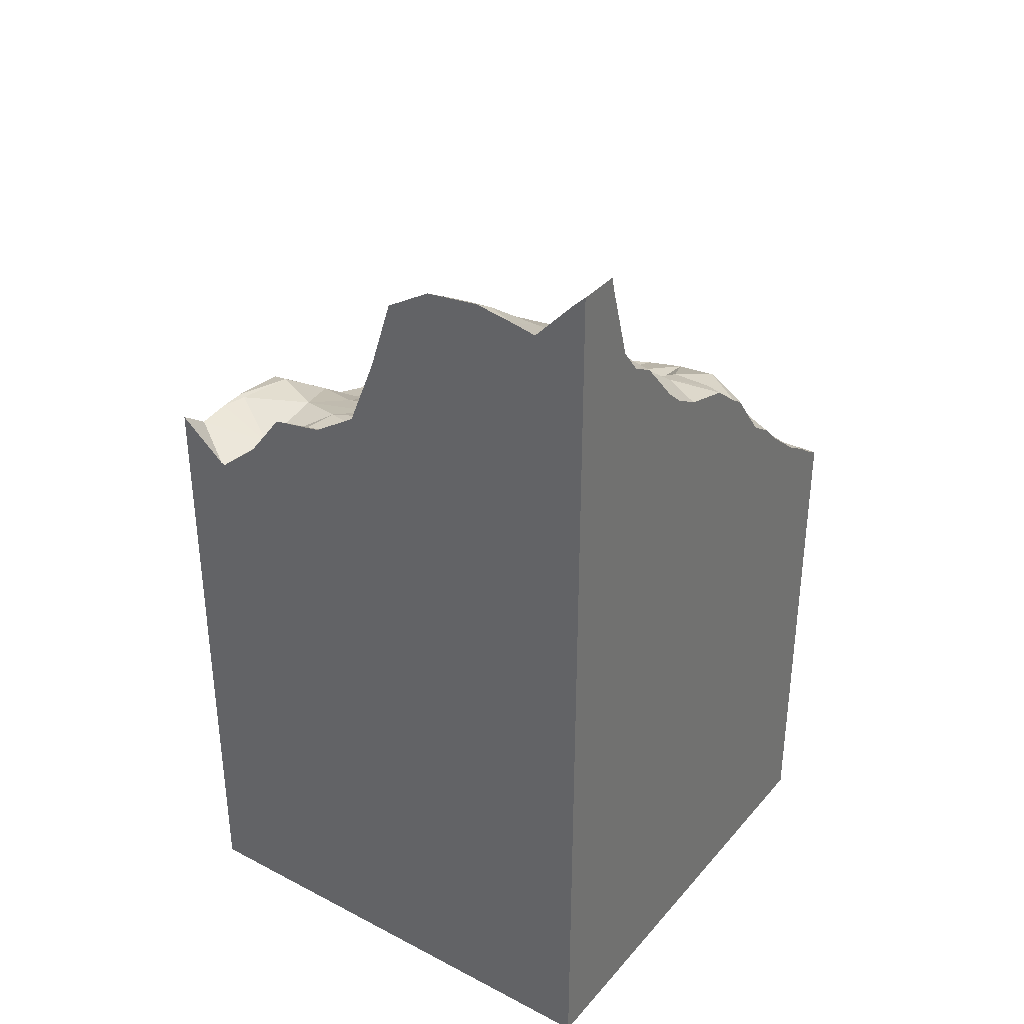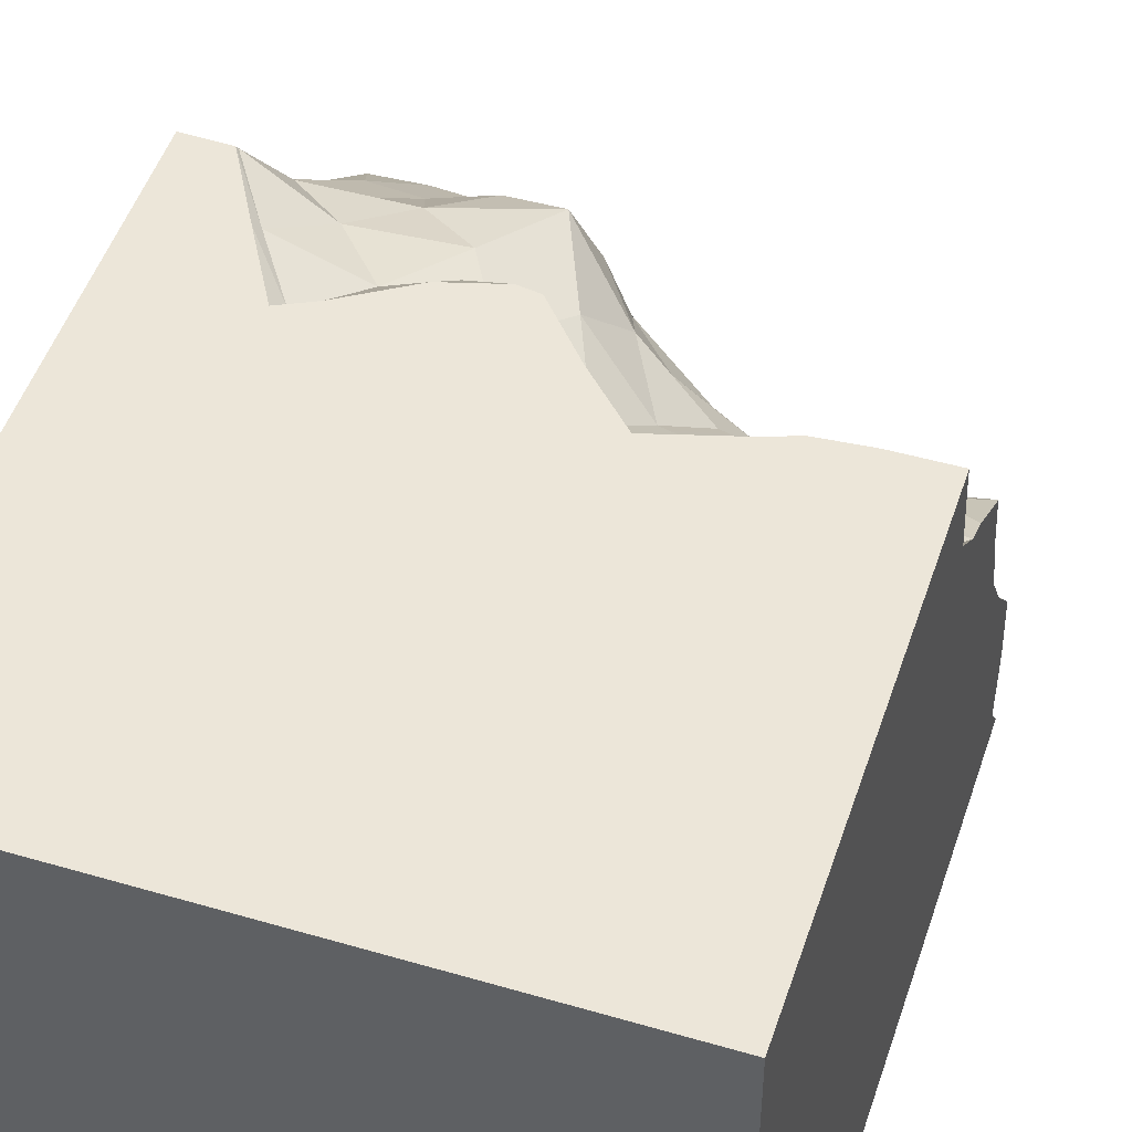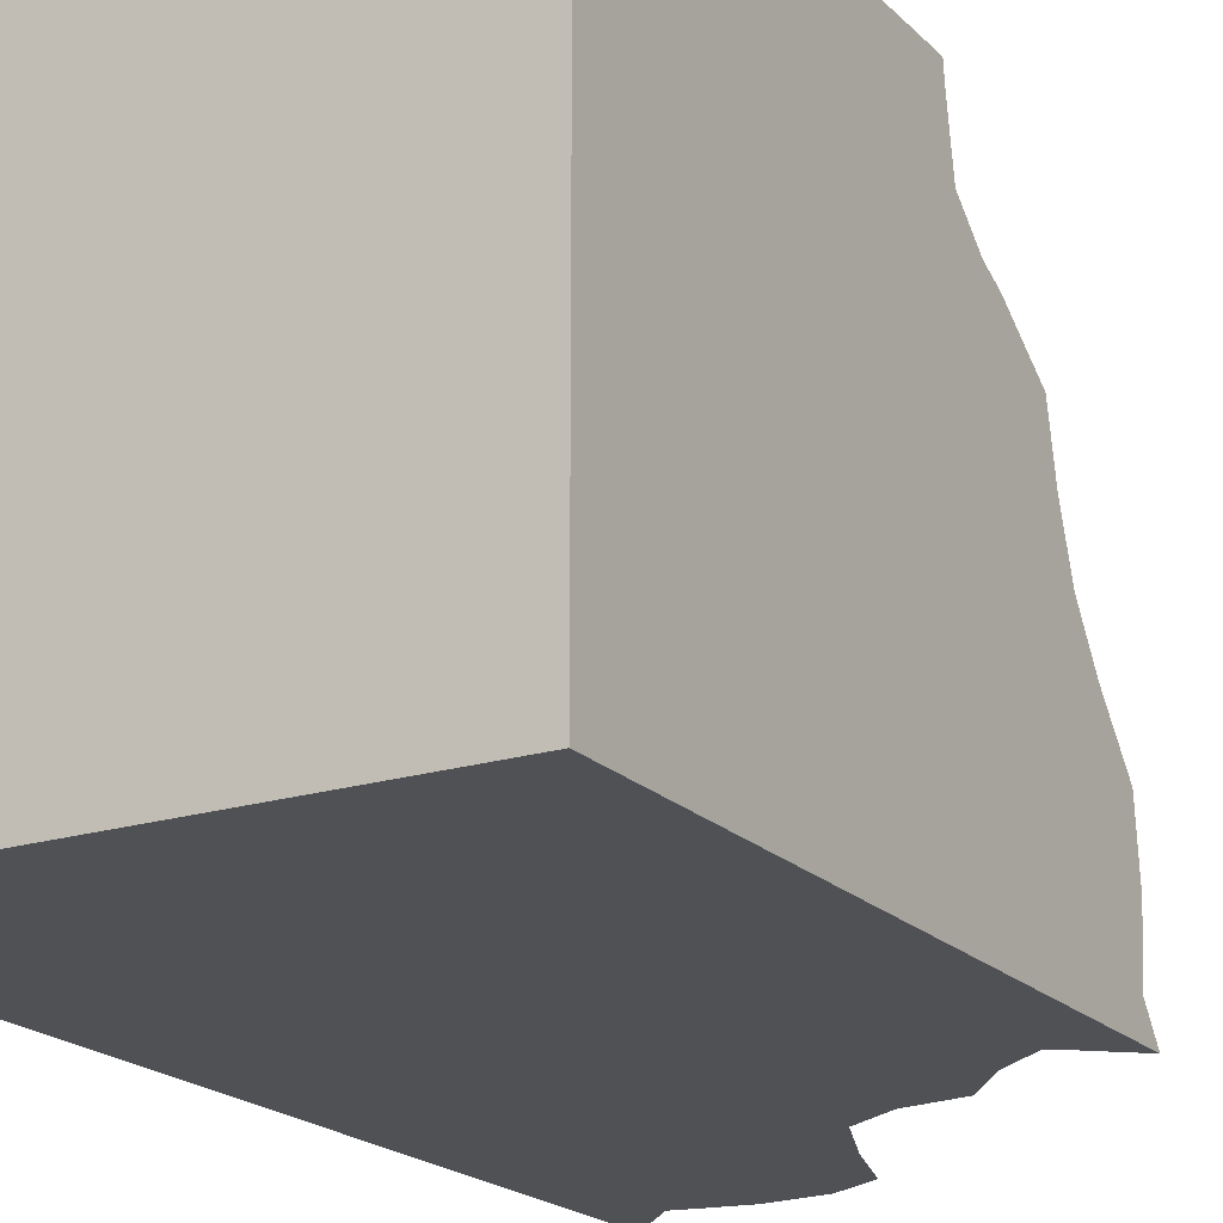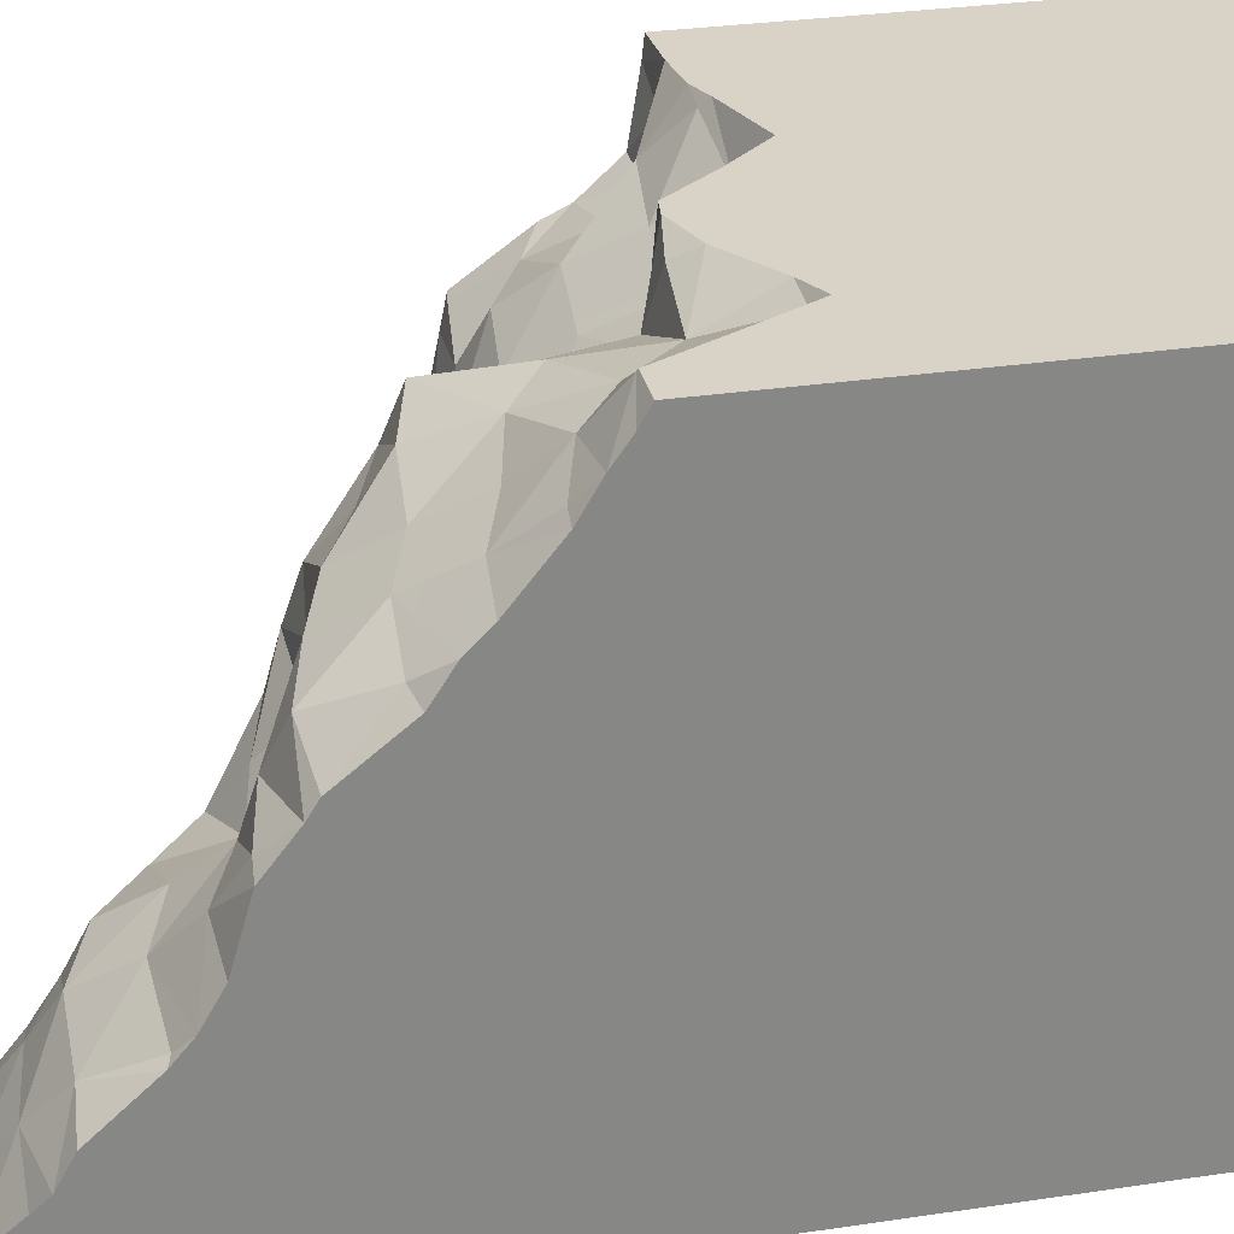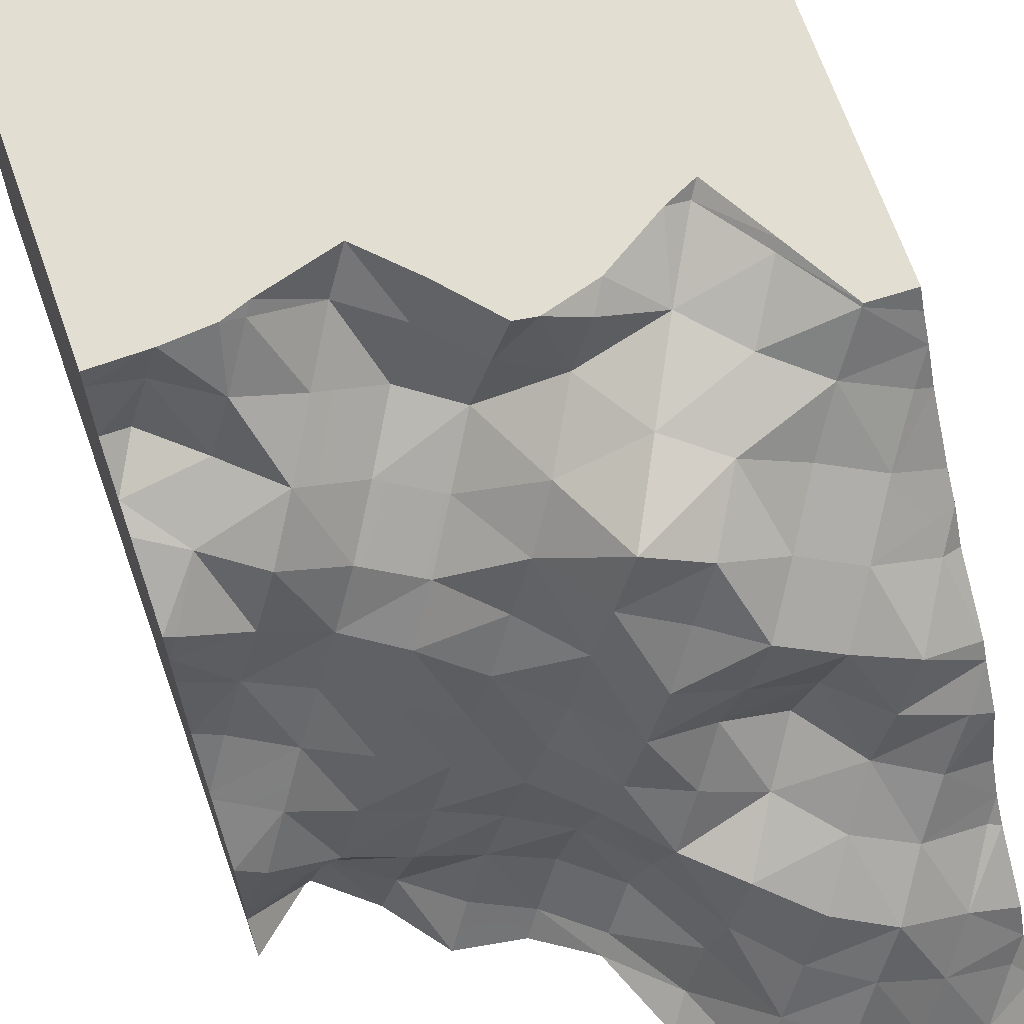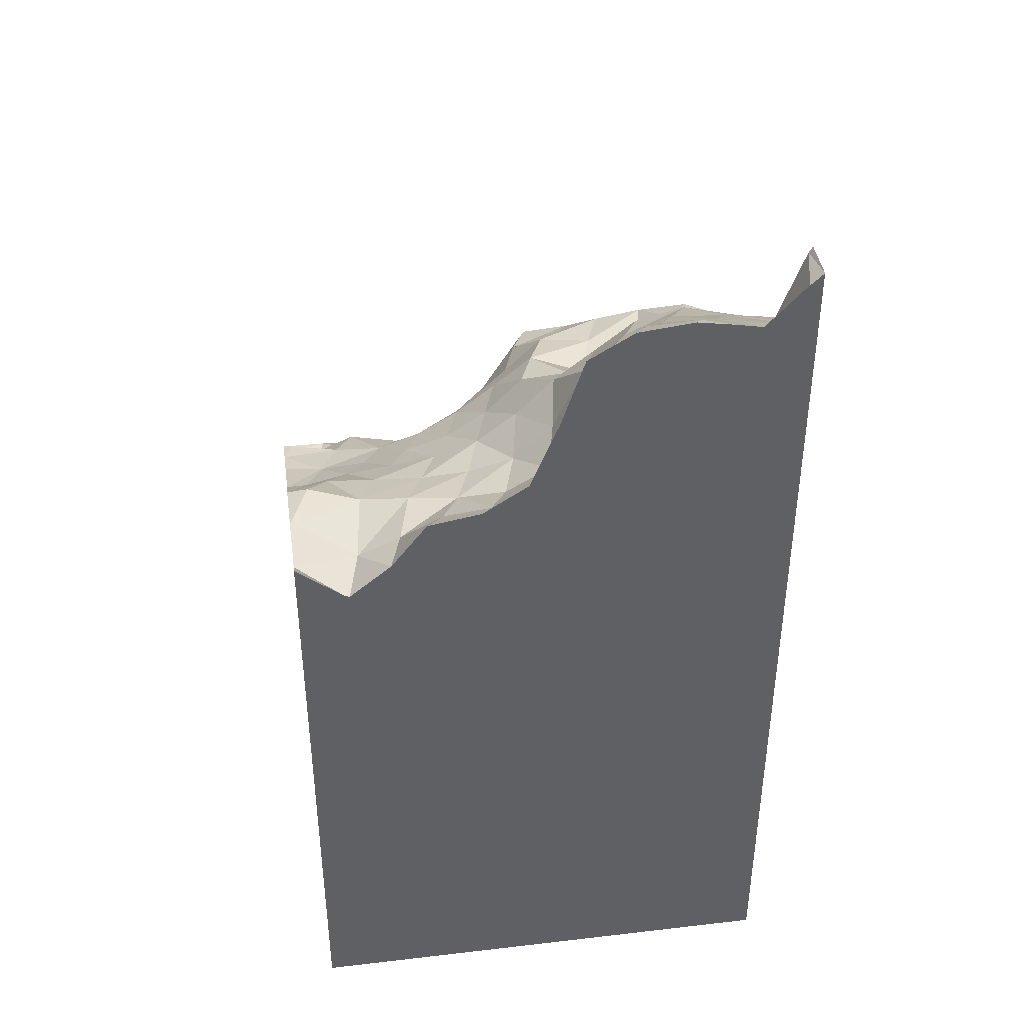
<metadata>
{"format":"obj","ext":"obj","renderer":"f3d","projection":"perspective","resolution":1024,"background":"white","views":[{"elev":34.8,"azim":-145.3,"up":"+Y"},{"elev":49.0,"azim":18.1,"up":"+Z"},{"elev":-19.7,"azim":30.1,"up":"+Z"},{"elev":27.9,"azim":-103.1,"up":"+Z"},{"elev":67.5,"azim":160.7,"up":"+Z"},{"elev":40.6,"azim":171.9,"up":"+Y"}]}
</metadata>
<code>
o Edificio_roto.005_Cube.194
v 10.26 -3.592 10.4
v 12.09 -3.097 8.519
v 11.04 -3.345 7.965
v 9.764 -3.643 12.09
v 12.09 -3.528 11.23
v -10.29 1.873 12.09
v -8.536 -0.687 11.78
v -10.24 1.933 11.99
v -8.728 -0.9228 12.09
v -6.814 -3.237 11.61
v -7.152 -3.692 12.09
v -5.855 -3.072 12.09
v -12.09 3.065 10.37
v -9.156 3.132 10.03
v -7.134 1.554 10.35
v -5.268 -0.5256 10.41
v -3.357 -1.504 12.09
v -2.779 -0.5898 11.49
v -1.165 -0.8733 12.09
v -10.2 5.566 7.589
v -7.957 4.717 8.27
v -5.629 4.131 9.082
v -1.939 -0.169 9.14
v -3.572 2.668 9.455
v -0.3176 -1.005 12.09
v 0.318 -0.9848 9.838
v 1.535 -3.156 12.09
v 2.225 -2.933 9.968
v 3.466 -5.131 12.09
v 4.326 -4.255 10.41
v 6.696 -4.208 12.09
v 6.952 -3.876 11.71
v 7.775 -3.809 12.09
v -12.09 6.59 5.909
v -8.849 7.653 6.077
v -6.603 6.804 6.758
v -4.148 6.628 7.775
v -1.858 5.919 8.527
v -0.3984 2.522 7.931
v 1.052 -0.9053 7.32
v 3.17 -2.173 7.791
v 5.667 -2.21 8.878
v 8.111 -2.42 9.88
v -9.832 10.3 3.738
v -7.531 9.624 4.507
v -5.284 8.777 5.188
v -3.158 7.535 5.673
v -0.9558 6.543 6.282
v 0.7796 4.038 6.133
v 2.371 1.068 5.751
v 4.561 0.03268 6.339
v 7.048 -0.03576 7.411
v 9.03 -1.741 7.662
v -12.09 10.42 1.949
v -8.888 11.06 1.561
v -6.908 9.342 1.808
v -4.474 9.1 2.793
v -2.068 8.768 3.733
v -0.1613 6.818 3.862
v 1.713 4.764 3.939
v 3.66 2.942 4.133
v 5.856 1.929 4.731
v 8.297 1.709 5.727
v 10.41 0.4134 6.184
v 12.09 -1.526 7.113
v -11.23 11.59 0.7232
v -8.026 11.55 -0.7502
v -10.21 12.61 -1.323
v -6.272 9.105 -0.8683
v -3.783 9.041 0.2061
v -1.194 9.298 1.441
v 2.735 5.775 1.888
v 0.7649 7.519 1.656
v 4.785 4.287 2.249
v 6.924 3.091 2.756
v 9.271 2.567 3.6
v 11.7 2.306 4.575
v 12.09 2.225 4.72
v -12.09 13.25 -3.633
v -9.05 14.06 -3.156
v -6.818 13.16 -2.499
v -4.979 10.99 -2.479
v 1.533 7.707 -0.8074
v 3.553 6.123 -0.4947
v 5.706 4.973 0.03503
v 7.89 3.919 0.6131
v 10.16 3.138 1.328
v 12.09 2.487 3.443
v -10.21 16.12 -5.786
v -7.716 16.08 -4.7
v -5.513 15.09 -4.09
v -3.546 13.34 -3.863
v -1.577 11.59 -3.632
v -0.3553 9.718 -0.9063
v 0.3084 9.568 -3.539
v 2.284 7.843 -3.297
v 4.432 6.674 -2.776
v 6.665 5.78 -2.118
v 8.909 4.923 -1.441
v 11.11 3.912 -0.8414
v 12.09 3.631 -0.5082
v -12.09 16.99 -7.742
v -9.068 17.53 -7.639
v -6.694 17.09 -6.75
v -4.558 15.88 -6.25
v -2.67 13.89 -6.147
v -1.075 10.92 -6.527
v 0.8468 9.013 -6.374
v 3.03 7.958 -5.796
v 5.309 7.213 -5.064
v 7.649 6.666 -4.231
v 10 6.162 -3.378
v 12.09 5.018 -2.62
v -12.09 18.23 -8.717
v -11.56 17.59 -8.715
v -10.41 19 -10.56
v -7.979 18.76 -9.581
v -5.644 18.19 -8.757
v -3.58 16.81 -8.357
v -2.109 13.66 -8.882
v -0.4826 10.56 -9.268
v 1.568 9.049 -8.914
v 3.853 8.324 -8.171
v 6.215 7.85 -7.302
v 8.563 7.329 -6.457
v 11.08 7.358 -5.336
v 12.09 7.014 -5.014
v -6.842 20.14 -11.45
v -4.544 19.46 -10.68
v -2.556 17.87 -10.39
v -1.259 14.28 -11.17
v 0.5054 11.45 -11.38
v 2.549 9.93 -11.03
v 4.796 9.081 -10.35
v 6.866 7.66 -9.955
v 8.966 6.336 -9.512
v 11.77 7.278 -7.934
v 12.09 7.305 -7.779
v -2.638 10.45 -1.646
v -12.09 -22.57 12.09
v 12.09 -22.57 -12.09
v 12.09 -22.57 12.09
v 0.9176 11.95 -12.09
v -0.4737 15.36 -12.09
v -8.335 20.16 -12.09
v -6.514 20.47 -12.09
v -3.828 20.18 -12.09
v -1.611 18.87 -12.09
v -12.09 2.37 11.33
v -12.09 1.926 12.09
v -11.62 13.85 -4.365
v -12.09 14.02 -4.514
v 3.111 10.52 -12.09
v 5.729 10.08 -12.09
v -12.09 21.97 -9.864
v -11.91 22.28 -10.03
v -12.09 22.57 -10.01
v -12.09 -22.57 -12.09
v -12.09 22.54 -12.09
v -12.09 3.878 9.009
v -12.09 5.684 6.798
v -11.32 7.766 5.027
v -12.09 7.468 4.578
v -12.09 9.991 2.628
v -12.09 11.68 0.374
v -12.09 12.43 -2.222
v -12.09 16.33 -6.539
v 7.508 7.768 -12.09
v 9.565 6.072 -12.09
v 9.782 6.138 -12.09
v 12.09 7.08 -10.73
v 12.09 8.066 -12.09
v -11.44 3.856 9.289
v 12.09 2.767 2.047
v 12.09 7.255 -9.156
v -11.48 21.95 -12.09
v -9.577 19.92 -12.09
v 12.09 -3.621 12.09
v 12.09 -0.4615 6.61
v 12.09 5.17 -2.817
f 1 2 3
f 4 5 1
f 6 7 8
f 9 10 7
f 10 11 12
f 13 8 14
f 8 15 14
f 7 16 15
f 17 16 12
f 18 17 19
f 20 14 21
f 14 22 21
f 16 23 24
f 19 25 26
f 26 27 28
f 28 29 30
f 30 31 32
f 32 31 33
f 34 20 35
f 35 21 36
f 36 22 37
f 22 38 37
f 24 39 38
f 23 40 39
f 40 28 41
f 41 30 42
f 42 32 43
f 4 43 33
f 44 35 45
f 45 36 46
f 46 37 47
f 37 48 47
f 38 49 48
f 39 50 49
f 40 51 50
f 51 42 52
f 52 43 53
f 53 1 3
f 54 44 55
f 55 45 56
f 45 57 56
f 46 58 57
f 58 48 59
f 59 49 60
f 49 61 60
f 50 62 61
f 62 52 63
f 52 64 63
f 53 3 65
f 66 67 68
f 67 56 69
f 56 70 69
f 57 71 70
f 59 72 73
f 60 74 72
f 61 75 74
f 75 63 76
f 76 64 77
f 64 78 77
f 79 68 80
f 80 67 81
f 67 82 81
f 83 72 84
f 84 74 85
f 85 75 86
f 75 87 86
f 76 77 88
f 89 80 90
f 90 81 91
f 81 92 91
f 93 94 95
f 95 83 96
f 96 84 97
f 97 85 98
f 98 86 99
f 99 87 100
f 87 101 100
f 102 89 103
f 103 90 104
f 90 105 104
f 105 92 106
f 106 93 107
f 107 95 108
f 108 96 109
f 96 110 109
f 97 111 110
f 111 99 112
f 99 100 113
f 114 115 116
f 116 103 117
f 117 104 118
f 104 119 118
f 119 106 120
f 120 107 121
f 121 108 122
f 108 123 122
f 109 124 123
f 110 125 124
f 125 112 126
f 112 127 126
f 128 118 129
f 118 130 129
f 119 131 130
f 120 132 131
f 121 133 132
f 133 123 134
f 123 135 134
f 124 136 135
f 125 137 136
f 126 138 137
f 15 24 22
f 71 59 73
f 82 70 139
f 139 71 94
f 94 73 83
f 82 93 92
f 140 141 142
f 88 77 78
f 131 143 144
f 145 128 146
f 146 129 147
f 147 130 148
f 6 149 150
f 113 100 101
f 79 151 152
f 65 3 2
f 153 134 154
f 155 156 157
f 102 115 114
f 152 158 79
f 130 144 148
f 156 159 157
f 160 20 161
f 117 128 145
f 34 162 163
f 162 164 163
f 165 68 166
f 152 89 167
f 54 66 165
f 168 136 169
f 170 171 172
f 154 135 168
f 171 170 136
f 13 173 160
f 12 11 29
f 101 174 65
f 175 137 138
f 143 153 158
f 176 116 177
f 143 133 153
f 1 5 2
f 4 178 5
f 6 9 7
f 9 11 10
f 14 173 13
f 13 149 8
f 8 7 15
f 7 10 16
f 18 16 17
f 16 10 12
f 20 173 14
f 14 15 22
f 16 18 23
f 26 23 19
f 23 18 19
f 26 25 27
f 28 27 29
f 30 29 31
f 35 162 34
f 34 161 20
f 35 20 21
f 36 21 22
f 22 24 38
f 24 23 39
f 23 26 40
f 40 26 28
f 41 28 30
f 42 30 32
f 1 43 4
f 43 32 33
f 44 162 35
f 45 35 36
f 46 36 37
f 37 38 48
f 38 39 49
f 39 40 50
f 40 41 51
f 51 41 42
f 52 42 43
f 53 43 1
f 55 66 54
f 54 164 44
f 55 44 45
f 45 46 57
f 46 47 58
f 58 47 48
f 59 48 49
f 49 50 61
f 50 51 62
f 62 51 52
f 52 53 64
f 179 64 65
f 64 53 65
f 66 55 67
f 67 55 56
f 56 57 70
f 57 58 71
f 59 60 72
f 60 61 74
f 61 62 75
f 75 62 63
f 76 63 64
f 64 179 78
f 80 151 79
f 79 166 68
f 80 68 67
f 67 69 82
f 83 73 72
f 84 72 74
f 85 74 75
f 75 76 87
f 174 87 88
f 87 76 88
f 89 151 80
f 90 80 81
f 81 82 92
f 93 139 94
f 95 94 83
f 96 83 84
f 97 84 85
f 98 85 86
f 99 86 87
f 87 174 101
f 103 115 102
f 102 167 89
f 103 89 90
f 90 91 105
f 105 91 92
f 106 92 93
f 107 93 95
f 108 95 96
f 96 97 110
f 97 98 111
f 111 98 99
f 180 112 113
f 112 99 113
f 116 156 155
f 155 114 116
f 116 115 103
f 117 103 104
f 104 105 119
f 119 105 106
f 120 106 107
f 121 107 108
f 108 109 123
f 109 110 124
f 110 111 125
f 125 111 112
f 112 180 127
f 128 117 118
f 118 119 130
f 119 120 131
f 120 121 132
f 121 122 133
f 133 122 123
f 123 124 135
f 124 125 136
f 125 126 137
f 126 127 138
f 15 16 24
f 71 58 59
f 82 69 70
f 139 70 71
f 94 71 73
f 82 139 93
f 140 158 141
f 131 132 143
f 146 128 129
f 147 129 130
f 6 8 149
f 153 133 134
f 140 150 149
f 149 13 140
f 13 160 140
f 161 34 163
f 160 161 158
f 161 163 158
f 163 164 54
f 54 165 166
f 163 54 166
f 140 160 158
f 159 158 114
f 114 158 102
f 155 157 159
f 114 155 159
f 163 166 158
f 166 79 158
f 102 158 152
f 152 167 102
f 130 131 144
f 156 176 159
f 160 173 20
f 145 177 117
f 177 116 117
f 162 44 164
f 165 66 68
f 152 151 89
f 168 135 136
f 154 134 135
f 170 169 136
f 136 137 175
f 175 171 136
f 142 178 4
f 4 33 31
f 4 31 142
f 31 29 142
f 140 142 29
f 6 150 9
f 150 140 11
f 9 150 11
f 27 25 19
f 140 29 11
f 29 27 12
f 19 17 27
f 17 12 27
f 141 172 171
f 171 175 180
f 175 138 180
f 171 180 113
f 138 127 180
f 141 171 113
f 178 142 5
f 142 141 2
f 5 142 2
f 141 113 101
f 78 179 88
f 179 65 174
f 88 179 174
f 65 2 141
f 141 101 65
f 158 159 177
f 159 176 177
f 177 145 144
f 145 146 144
f 172 141 170
f 141 158 169
f 170 141 169
f 158 177 143
f 146 147 144
f 147 148 144
f 153 154 168
f 168 169 158
f 177 144 143
f 153 168 158
f 176 156 116
f 143 132 133

</code>
